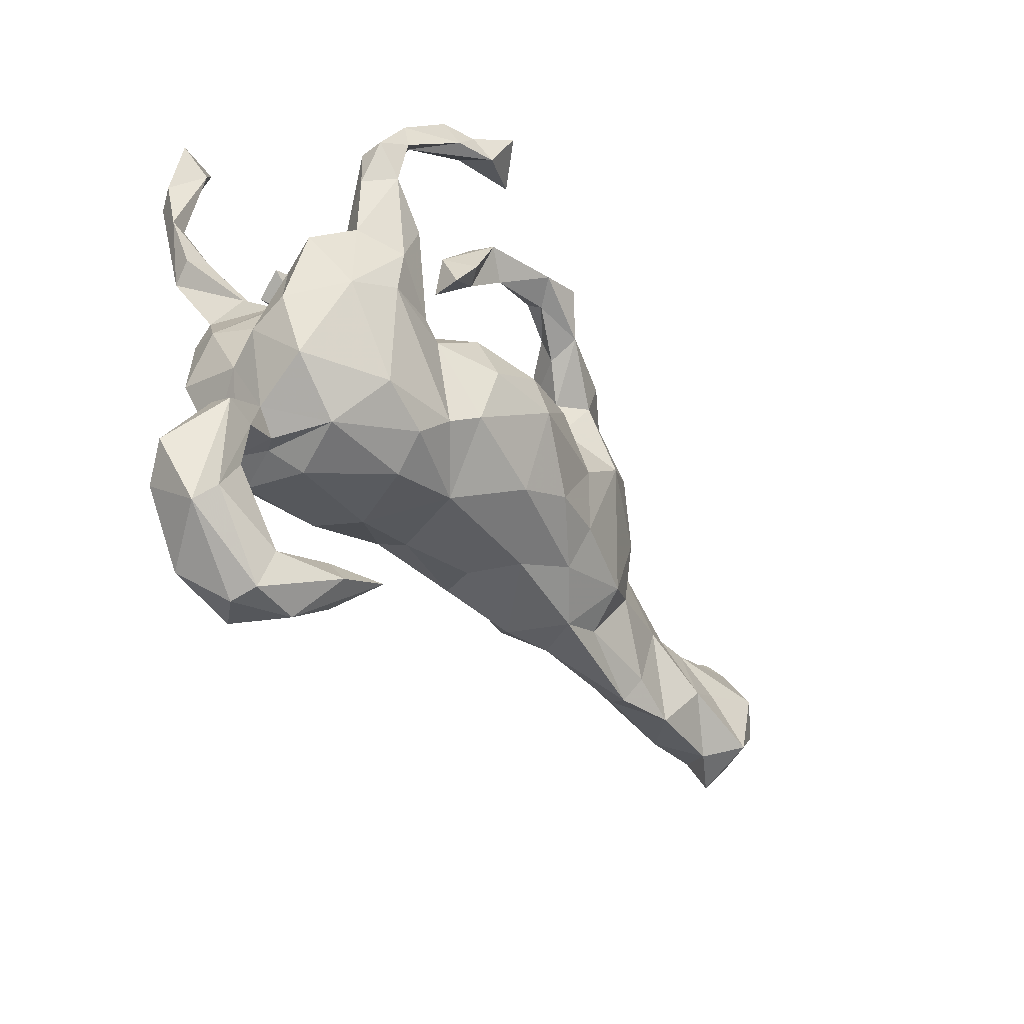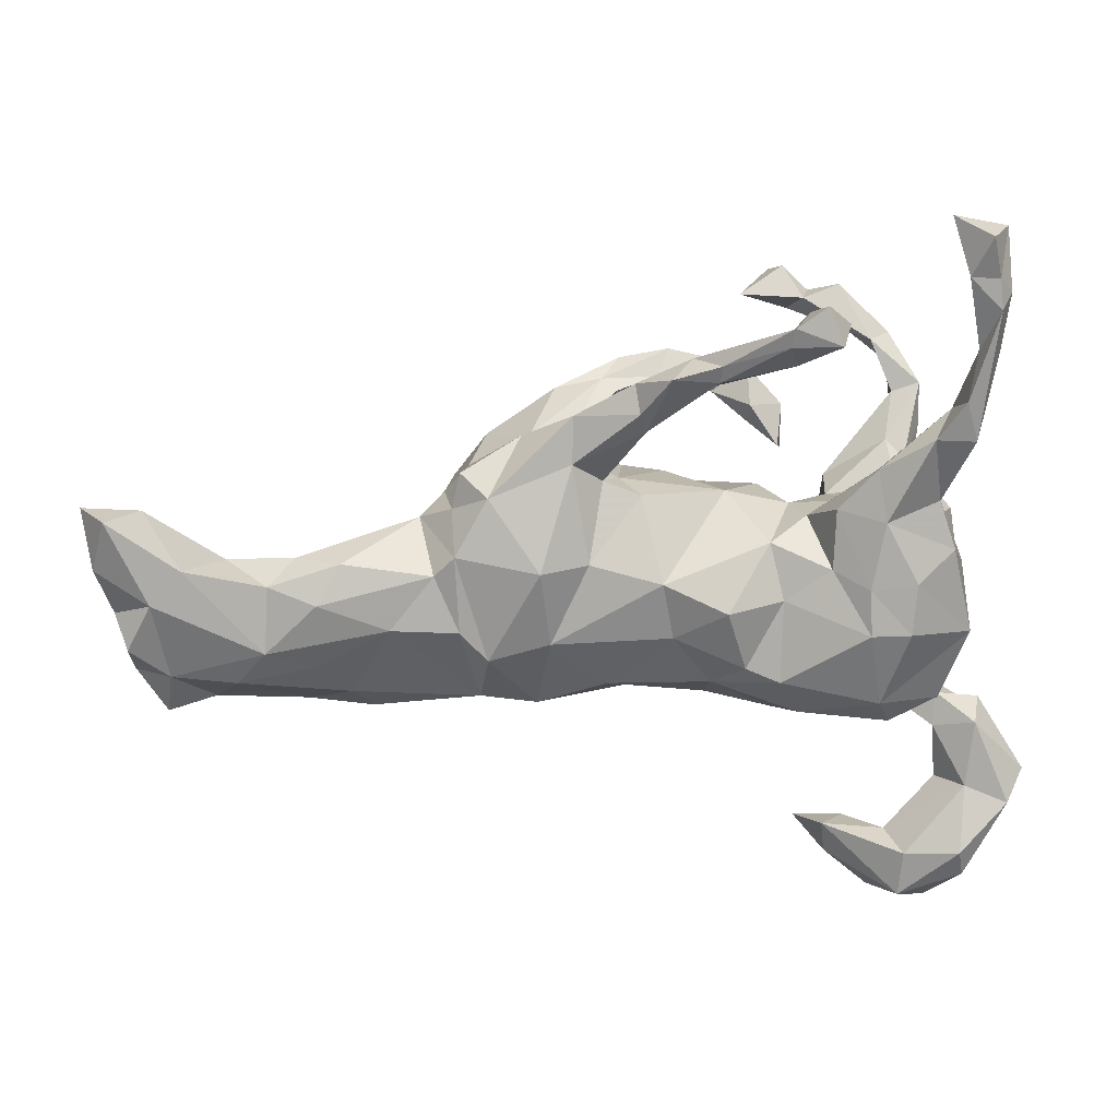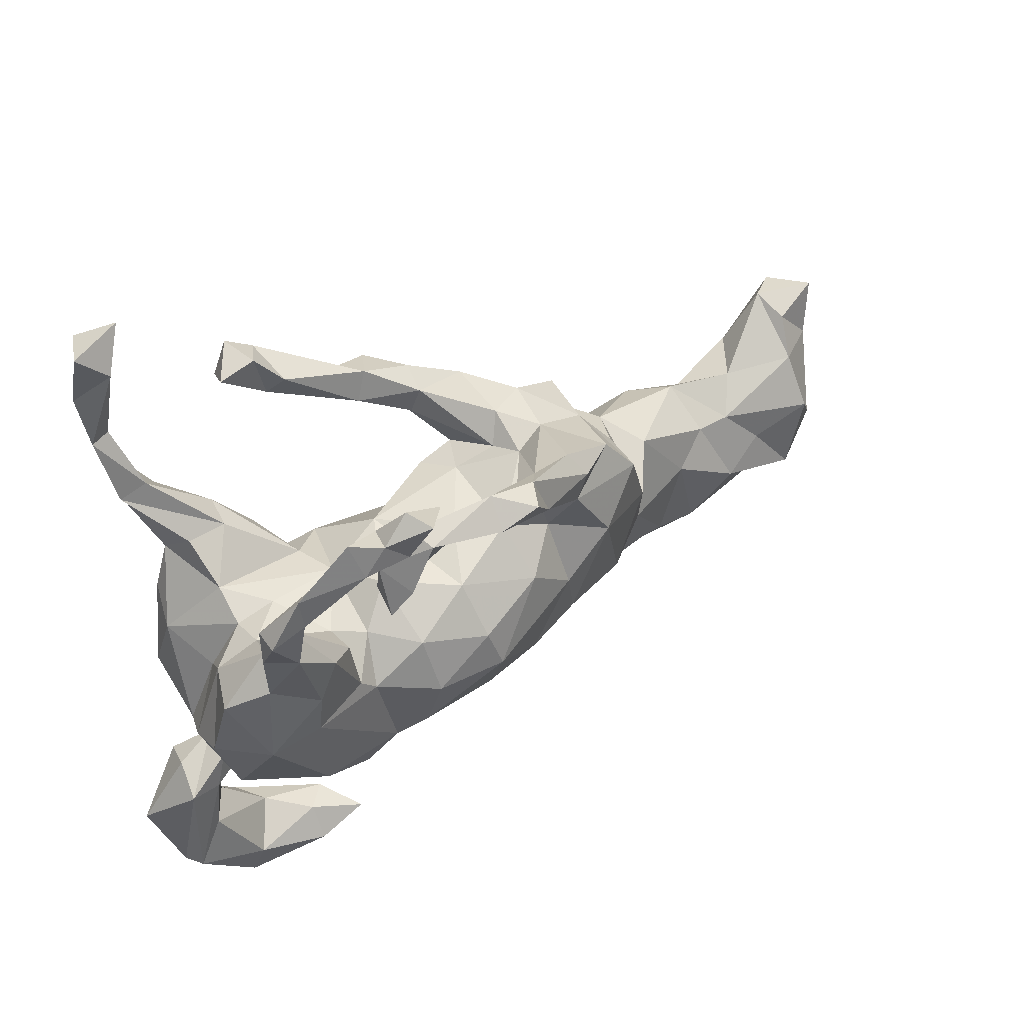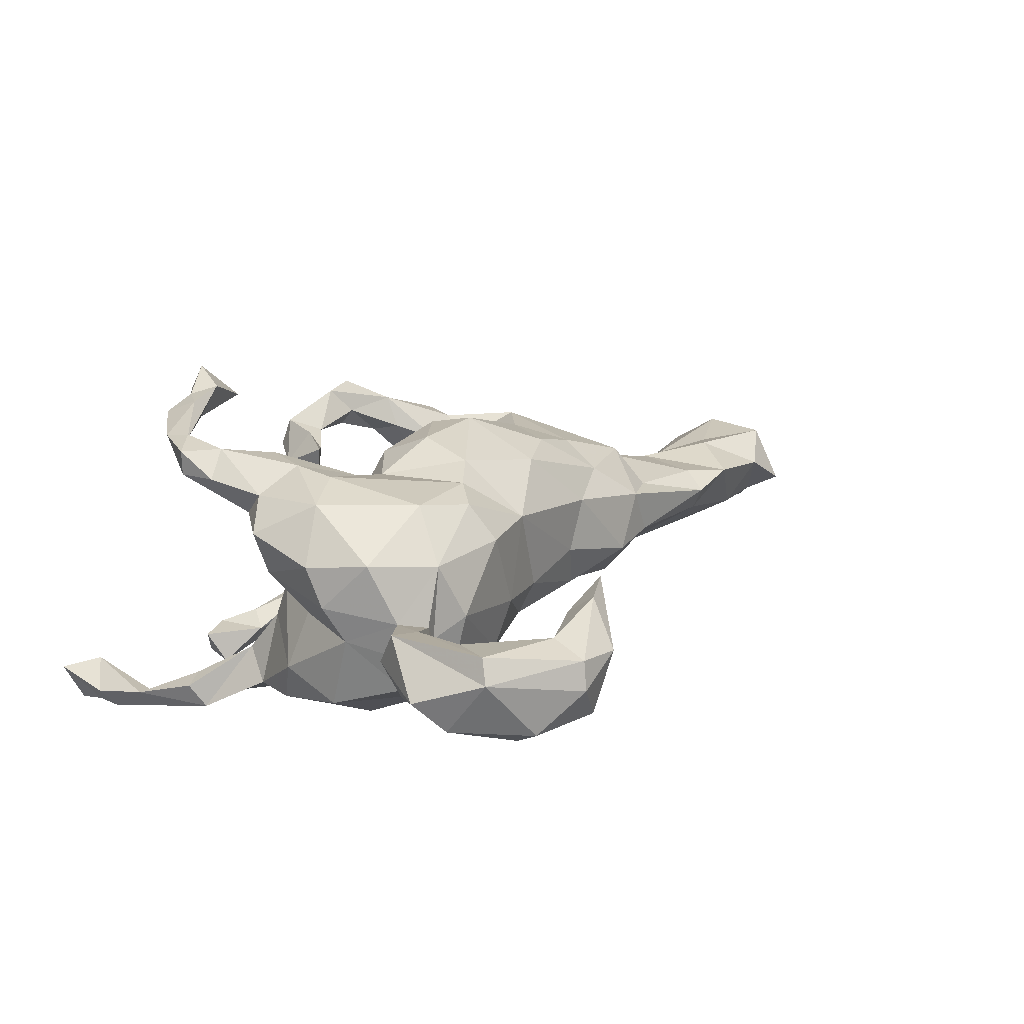
<metadata>
{"format":"obj","ext":"obj","renderer":"f3d","projection":"perspective","resolution":1024,"background":"white","views":[{"elev":-41.4,"azim":-51.6,"up":"+Y"},{"elev":11.7,"azim":177.2,"up":"+Y"},{"elev":45.8,"azim":-37.3,"up":"+Y"},{"elev":16.8,"azim":-54.7,"up":"+Z"}]}
</metadata>
<code>
v 0.8764 0.0286 -0.09165
v 0.8975 0.118 -0.05314
v 0.8733 0.03046 -0.03089
v 0.8501 -0.04316 -0.06343
v 0.8271 -0.1435 -0.01376
v 0.8282 -0.09566 -0.09583
v 0.8142 0.09449 -0.03105
v 0.8552 0.1078 -0.1211
v 0.8014 0.1194 -0.08657
v 0.8339 -0.09542 0.04045
v 0.7771 -0.2072 -0.02791
v 0.7966 0.03791 0.0138
v 0.8 -0.04326 0.06416
v 0.7914 -0.02343 -0.109
v 0.7434 0.02866 -0.1061
v 0.7687 -0.1457 -0.06019
v 0.6838 0.03147 -0.02565
v 0.766 -0.1643 0.06508
v 0.6166 -0.001022 -0.08528
v 0.6217 -0.1053 -0.08796
v 0.7011 -0.07962 0.04652
v 0.6293 -0.1216 0.06232
v 0.6407 -0.01473 0.02378
v 0.706 -0.1957 0.0164
v 0.5745 0.03832 -0.05637
v 0.5419 -0.02601 -0.1105
v 0.505 0.03608 -0.09757
v 0.5825 -0.01326 0.02125
v 0.6674 -0.1569 -0.06007
v 0.5502 -0.1327 -0.06852
v 0.5165 -0.05258 0.04922
v 0.5631 -0.206 0.03493
v 0.4902 -0.1806 -0.02628
v 0.4306 0.06067 0.04073
v 0.3849 0.09472 -0.02544
v 0.4319 -0.06746 -0.102
v 0.3642 0.01723 -0.105
v 0.3357 0.1156 -0.07572
v 0.3464 0.1213 0.04851
v 0.4757 -0.1756 0.0483
v 0.33 -0.1643 0.05544
v 0.3231 0.1719 -0.08352
v 0.3085 0.1683 0.009398
v 0.3327 0.04867 -0.1203
v 0.4606 -0.2151 0.0196
v 0.3307 0.133 0.1298
v 0.3915 -0.06818 0.07996
v 0.3155 -0.1118 0.1173
v 0.2148 0.2116 0.02393
v 0.2786 0.2009 0.1174
v 0.282 0.1388 -0.1207
v 0.3258 -0.07042 -0.1097
v 0.3724 0.0239 0.11
v 0.2294 0.2248 -0.05868
v 0.2421 0.0729 0.1747
v 0.2826 -0.115 -0.1084
v 0.1534 0.2624 -0.1149
v 0.2928 -0.1928 -0.01697
v 0.1945 0.2278 0.1736
v 0.1552 0.1884 -0.1168
v 0.1837 -0.09027 0.1589
v 0.1643 0.2296 -0.0315
v 0.2052 -0.2005 -0.03115
v 0.1796 0.1734 0.1669
v 0.1683 0.2692 0.1521
v 0.2045 0.0272 -0.149
v 0.1595 0.1936 0.0388
v 0.2551 -0.1957 0.0578
v 0.1068 0.158 -0.08296
v 0.09312 0.2821 0.1644
v 0.1388 0.1846 -0.005366
v 0.06989 0.2638 0.1505
v 0.05266 0.2975 -0.08611
v 0.1311 0.1658 0.133
v 0.1299 0.03548 -0.1213
v 0.08464 0.2211 0.1598
v 0.1875 -0.08971 -0.1095
v 0.18 -0.1532 0.1167
v 0.06178 0.3118 0.2012
v 0.144 0.1133 0.1361
v 0.01226 0.3241 -0.187
v 0.06272 0.3126 -0.1339
v 0.07679 0.07359 0.1896
v 0.0633 0.1482 0.1222
v 0.04011 0.2545 -0.09412
v 0.05554 0.2669 -0.1446
v 0.08643 0.2429 0.2101
v 0.07925 0.1533 -0.02797
v 0.007595 0.2641 0.1984
v 0.04089 0.303 0.2423
v 0.06254 -0.1815 -0.0009296
v -0.017 0.326 0.1976
v 0.08479 -0.1031 0.1826
v 0.04845 0.1361 -0.08746
v 0.0451 0.2387 -0.1267
v 0.1566 0.004291 0.1788
v 0.003008 0.2838 0.1727
v -0.02387 0.2861 0.2382
v -0.0434 0.303 -0.1205
v -0.05954 0.3163 -0.1641
v 0.09734 -0.1608 -0.07204
v -0.05665 -0.1863 -0.02871
v -0.004679 -0.1444 0.1728
v -0.08544 0.1327 -0.02932
v 0.09645 -0.1832 0.08261
v 0.0002506 0.147 0.07387
v -0.023 0.3489 -0.1299
v -0.07794 -0.03435 -0.1611
v -0.05909 -0.1564 -0.0867
v 0.001482 -0.07883 -0.1226
v -0.08542 0.2577 0.183
v -0.1311 0.2913 0.2053
v -0.02152 -0.02587 0.2327
v -0.06304 0.3419 -0.1745
v 0.01953 0.009156 -0.1444
v -0.04923 0.1155 0.1626
v -0.1552 0.3746 -0.2256
v -0.1603 0.4032 -0.2352
v -0.04112 0.04061 0.2201
v -0.1486 0.3753 -0.1642
v -0.1418 0.3009 0.1642
v -0.1702 0.3438 -0.1883
v -0.2074 0.4359 -0.2378
v -0.1368 0.4093 0.2366
v -0.1489 0.1232 0.08441
v -0.1404 0.2126 0.1675
v -0.2474 0.405 -0.1905
v -0.2302 0.377 -0.2408
v -0.1436 0.2416 0.1363
v -0.1687 0.2124 0.2016
v -0.1889 0.4223 -0.1846
v -0.1441 0.06819 -0.1231
v -0.1087 -0.1262 -0.1296
v -0.2173 0.3835 0.2707
v -0.2383 0.405 0.216
v -0.1098 -0.1989 0.106
v -0.1643 -0.01883 -0.139
v -0.2083 0.4546 0.2527
v -0.1956 0.2413 0.1502
v -0.1451 0.06484 0.186
v -0.1898 0.4451 0.2943
v -0.2277 0.004611 0.1732
v -0.148 -0.11 0.1974
v -0.1886 0.1063 0.001552
v -0.1988 0.1655 0.1847
v -0.2394 0.1238 -0.152
v -0.1877 0.1766 0.1301
v -0.1368 -0.02062 0.2219
v -0.2511 0.4139 0.2591
v -0.194 -0.1385 0.1739
v -0.2043 0.07117 0.1188
v -0.1596 -0.1447 -0.1456
v -0.2065 0.1 -0.07077
v -0.2347 0.03133 -0.1549
v -0.2964 0.1878 -0.1768
v -0.287 0.006757 -0.1911
v -0.2988 0.4257 0.2349
v -0.2628 0.1014 0.1049
v -0.2854 0.3723 0.2579
v -0.1949 -0.2029 -0.09978
v -0.3071 0.1103 -0.1961
v -0.2899 -0.06367 -0.1914
v -0.1628 -0.2138 -0.02429
v -0.3062 0.1806 -0.1251
v -0.3816 0.5648 -0.2371
v -0.2558 0.03321 0.1727
v -0.3793 0.3482 0.2211
v -0.4667 0.5484 -0.2162
v -0.3708 0.238 -0.222
v -0.2233 -0.2271 0.0995
v -0.3562 0.017 -0.1988
v -0.3766 0.3014 0.2284
v -0.2427 -0.1871 0.1574
v -0.3706 0.1802 -0.126
v -0.4061 0.4776 -0.253
v -0.4196 0.5027 -0.2028
v -0.3126 -0.1785 -0.1483
v -0.4512 0.4313 -0.2678
v -0.2516 -0.4153 -0.001849
v -0.4471 0.4767 -0.2663
v -0.4 0.2804 -0.1864
v -0.4333 0.5369 -0.2806
v -0.2156 -0.4229 0.07413
v -0.3487 0.01327 0.1948
v -0.4117 0.2964 -0.2419
v -0.3031 0.1075 0.001883
v -0.3628 0.126 -0.0588
v -0.2688 0.1231 0.167
v -0.3727 0.1183 0.06377
v -0.4271 0.3719 -0.2326
v -0.3473 0.3383 0.202
v -0.3179 0.1582 0.2066
v -0.4427 0.2627 -0.1948
v -0.4145 0.06596 -0.1767
v -0.3625 0.1853 0.1324
v -0.4702 0.4545 -0.2393
v -0.3896 0.1406 -0.1772
v -0.3607 -0.2142 0.08846
v -0.3249 -0.241 0.001204
v -0.3499 -0.06166 -0.1947
v -0.3799 0.256 0.1827
v -0.4587 0.3668 -0.2258
v -0.3859 0.2175 0.2184
v -0.2922 -0.4597 0.06875
v -0.4293 0.2366 -0.2301
v -0.3689 0.09818 0.001134
v -0.2578 -0.4639 0.009545
v -0.3333 -0.2159 -0.1103
v -0.3914 0.1561 0.1208
v -0.3452 -0.4141 -0.03363
v -0.3456 0.08599 0.2023
v -0.4242 0.2056 0.1764
v -0.4235 0.2714 0.1742
v -0.448 -0.06613 -0.1473
v -0.3274 -0.1526 0.17
v -0.4264 0.2703 0.2145
v -0.2903 -0.4122 0.03482
v -0.3709 -0.2109 -0.0304
v -0.4122 0.1126 0.1622
v -0.4241 -0.02021 0.1716
v -0.4088 -0.1785 -0.1114
v -0.4699 0.0747 0.1184
v -0.413 0.01305 -0.01882
v -0.4388 0.03757 -0.1113
v -0.3665 -0.4357 -0.09881
v -0.4352 0.07606 0.04326
v -0.4287 -0.1848 0.005507
v -0.4777 -0.07278 0.02392
v -0.3267 -0.5195 0.005374
v -0.3919 -0.2173 -0.003394
v -0.4559 -0.1012 -0.03254
v -0.4181 -0.1863 -0.05529
v -0.4131 -0.2383 -0.06106
v -0.4066 -0.5189 0.01305
v -0.4507 -0.2429 0.01304
v -0.422 -0.3261 -0.03931
v -0.4485 -0.142 0.09811
v -0.394 -0.4561 0.03176
v -0.4616 -0.3296 -0.08709
v -0.4741 -0.2263 -0.09066
v -0.3599 -0.5058 -0.08877
v -0.4113 -0.526 -0.03212
v -0.4822 -0.04519 0.08672
v -0.4895 -0.1988 -0.03315
v -0.4503 -0.429 -0.1216
v -0.4628 -0.3318 0.01541
v -0.459 -0.4695 -0.1007
v -0.5076 -0.4065 0.025
v -0.5273 -0.3545 -0.09947
v -0.5595 -0.3116 -0.05373
v -0.5027 -0.232 0.0207
v -0.5203 -0.4214 -0.01377
f 10 13 18
f 13 21 18
f 159 157 167
f 98 92 112
f 53 55 48
f 48 55 61
f 61 55 96
f 61 96 93
f 93 96 113
f 143 113 148
f 143 148 142
f 143 142 150
f 47 53 48
f 103 93 113
f 143 103 113
f 78 48 61
f 61 93 78
f 103 78 93
f 141 124 138
f 141 149 134
f 141 138 149
f 149 157 159
f 134 124 141
f 134 149 159
f 90 79 92
f 87 79 90
f 87 90 98
f 96 83 113
f 113 83 119
f 113 119 148
f 57 86 82
f 73 107 99
f 95 85 99
f 82 81 107
f 73 82 107
f 245 247 249
f 241 247 245
f 239 245 249
f 177 160 208
f 152 160 177
f 177 208 221
f 200 162 177
f 162 152 177
f 137 152 162
f 133 152 137
f 214 221 231
f 177 221 214
f 200 177 214
f 108 133 137
f 224 214 231
f 156 154 162
f 154 137 162
f 132 108 137
f 194 214 224
f 171 214 194
f 146 154 156
f 146 153 154
f 197 194 224
f 197 174 205
f 100 95 99
f 81 86 95
f 82 86 81
f 146 156 161
f 181 202 193
f 181 190 202
f 123 128 127
f 128 122 127
f 117 122 128
f 118 117 128
f 164 193 174
f 118 114 117
f 131 123 127
f 118 123 131
f 176 168 196
f 176 165 168
f 205 193 202
f 181 169 185
f 178 205 202
f 178 185 205
f 190 185 178
f 123 118 128
f 178 202 196
f 178 175 190
f 180 178 196
f 202 176 196
f 190 176 202
f 190 175 176
f 180 175 178
f 175 180 182
f 180 196 168
f 168 182 180
f 165 182 168
f 50 65 59
f 166 192 211
f 184 166 211
f 111 98 112
f 126 111 112
f 126 112 130
f 112 121 139
f 130 112 139
f 145 130 139
f 188 201 192
f 192 201 203
f 65 79 59
f 79 65 70
f 59 79 87
f 89 76 87
f 72 76 89
f 87 98 89
f 126 130 145
f 211 192 203
f 211 203 219
f 64 50 59
f 64 59 87
f 64 87 74
f 74 87 76
f 46 50 64
f 46 64 55
f 80 64 74
f 96 80 83
f 80 84 83
f 83 84 116
f 119 83 116
f 140 119 116
f 119 140 148
f 55 64 80
f 96 55 80
f 148 140 142
f 53 46 55
f 165 175 182
f 165 176 175
f 215 184 220
f 150 142 184
f 53 39 46
f 184 211 220
f 142 166 184
f 166 151 158
f 142 151 166
f 142 140 151
f 140 125 151
f 74 84 80
f 46 43 50
f 46 39 43
f 220 219 222
f 211 219 220
f 166 188 192
f 158 188 166
f 140 116 125
f 116 84 106
f 74 67 84
f 76 67 74
f 50 43 49
f 188 158 195
f 145 139 147
f 139 129 147
f 129 126 147
f 147 126 145
f 72 67 76
f 70 67 72
f 49 70 65
f 50 49 65
f 213 209 212
f 212 209 219
f 203 216 212
f 203 212 219
f 213 195 209
f 201 195 213
f 201 188 195
f 213 212 216
f 116 106 104
f 232 240 244
f 218 233 232
f 218 232 221
f 133 109 152
f 108 110 133
f 110 109 133
f 101 109 110
f 77 101 110
f 115 77 110
f 66 56 77
f 44 56 66
f 221 232 231
f 108 115 110
f 75 77 115
f 75 66 77
f 132 115 108
f 75 115 94
f 66 75 60
f 51 66 60
f 44 66 51
f 132 154 153
f 132 137 154
f 90 92 98
f 115 132 104
f 94 115 104
f 206 224 223
f 206 187 224
f 187 197 224
f 153 155 164
f 153 146 155
f 60 69 95
f 187 174 197
f 164 174 187
f 60 95 86
f 86 57 60
f 69 60 75
f 231 223 224
f 42 51 54
f 88 69 94
f 104 132 144
f 144 132 153
f 186 187 206
f 206 223 226
f 75 94 69
f 226 223 228
f 38 44 51
f 42 38 51
f 223 231 228
f 227 228 231
f 19 26 27
f 27 26 37
f 37 36 52
f 44 37 52
f 56 44 52
f 231 232 227
f 227 232 251
f 235 230 227
f 232 244 251
f 227 251 235
f 26 19 20
f 26 20 36
f 26 36 37
f 56 52 58
f 77 63 101
f 101 102 109
f 106 88 104
f 67 71 88
f 62 71 67
f 49 62 67
f 49 54 62
f 43 54 49
f 43 42 54
f 242 234 252
f 247 242 252
f 242 229 234
f 241 229 242
f 207 229 241
f 179 207 241
f 217 210 238
f 210 179 225
f 238 210 246
f 252 251 250
f 248 251 252
f 248 235 251
f 246 235 248
f 246 248 238
f 236 235 246
f 210 236 246
f 236 233 235
f 251 244 250
f 230 235 233
f 233 218 230
f 208 199 218
f 160 199 208
f 160 163 199
f 109 102 163
f 77 56 63
f 52 36 58
f 88 94 104
f 164 181 193
f 164 155 181
f 114 81 100
f 81 95 100
f 122 99 120
f 117 100 122
f 114 100 117
f 100 99 122
f 107 114 118
f 99 107 120
f 107 81 114
f 122 131 127
f 120 131 122
f 120 118 131
f 107 118 120
f 171 200 214
f 156 200 171
f 156 162 200
f 194 161 171
f 161 156 171
f 197 161 194
f 155 146 161
f 169 161 197
f 169 155 161
f 169 197 205
f 205 174 193
f 155 169 181
f 181 185 190
f 56 58 63
f 234 248 252
f 209 189 226
f 218 199 198
f 4 6 14
f 14 16 20
f 16 29 20
f 36 20 30
f 36 30 33
f 36 33 58
f 101 63 91
f 6 16 14
f 29 30 20
f 30 29 33
f 179 183 207
f 217 179 210
f 204 217 238
f 234 238 248
f 207 183 229
f 229 204 234
f 204 238 234
f 158 189 195
f 209 195 189
f 209 226 222
f 219 209 222
f 70 49 67
f 185 169 205
f 186 144 187
f 144 153 187
f 95 71 85
f 69 71 95
f 71 69 88
f 54 51 57
f 71 73 85
f 71 62 73
f 62 57 73
f 62 54 57
f 85 73 99
f 73 57 82
f 241 242 247
f 225 179 241
f 225 245 239
f 210 225 239
f 249 252 250
f 249 247 252
f 210 239 236
f 233 236 239
f 240 249 250
f 244 240 250
f 233 239 240
f 109 163 160
f 152 109 160
f 240 232 233
f 208 218 221
f 187 153 164
f 57 51 60
f 245 225 241
f 240 239 249
f 92 121 112
f 97 111 121
f 89 98 111
f 97 89 111
f 92 97 121
f 70 97 92
f 72 89 97
f 70 72 97
f 70 92 79
f 203 172 216
f 201 172 203
f 172 167 216
f 159 167 172
f 172 191 159
f 134 159 191
f 135 134 191
f 124 134 135
f 157 191 167
f 157 135 191
f 149 135 157
f 149 138 135
f 124 135 138
f 11 18 24
f 5 18 11
f 45 32 40
f 24 22 32
f 18 22 24
f 18 21 22
f 5 10 18
f 40 41 45
f 198 173 215
f 215 220 237
f 34 35 53
f 53 35 39
f 215 150 184
f 23 12 17
f 28 34 31
f 31 34 47
f 173 150 215
f 3 12 10
f 10 12 13
f 13 12 23
f 13 23 21
f 23 28 22
f 31 22 28
f 40 31 47
f 105 78 103
f 105 103 136
f 136 103 143
f 136 143 150
f 136 150 173
f 136 173 170
f 21 23 22
f 22 31 32
f 32 31 40
f 40 47 41
f 41 47 48
f 41 48 68
f 68 48 78
f 68 78 105
f 121 129 139
f 111 126 129
f 111 129 121
f 191 201 213
f 191 172 201
f 167 213 216
f 213 167 191
f 229 183 204
f 183 217 204
f 183 179 217
f 11 24 16
f 5 11 16
f 33 45 58
f 33 32 45
f 29 32 33
f 29 24 32
f 16 24 29
f 63 105 91
f 63 68 105
f 58 68 63
f 58 45 68
f 45 41 68
f 4 5 6
f 4 10 5
f 170 173 198
f 91 105 136
f 6 5 16
f 163 136 170
f 91 136 102
f 3 7 12
f 4 3 10
f 1 3 4
f 198 215 237
f 23 25 28
f 17 25 23
f 12 9 17
f 7 9 12
f 2 7 3
f 28 25 34
f 237 220 243
f 222 243 220
f 151 144 158
f 125 144 151
f 104 125 116
f 84 88 106
f 67 88 84
f 9 15 17
f 243 228 237
f 199 170 198
f 27 37 35
f 38 35 44
f 35 37 44
f 15 14 20
f 104 144 125
f 158 144 186
f 158 186 189
f 189 186 206
f 189 206 226
f 39 38 43
f 43 38 42
f 222 226 243
f 226 228 243
f 39 35 38
f 2 8 9
f 7 2 9
f 34 25 35
f 25 27 35
f 1 2 3
f 2 1 8
f 9 8 15
f 8 14 15
f 17 19 25
f 25 19 27
f 230 218 198
f 230 198 227
f 227 198 237
f 228 227 237
f 1 4 14
f 8 1 14
f 15 20 19
f 17 15 19
f 101 91 102
f 102 136 163
f 163 170 199
f 34 53 47

</code>
